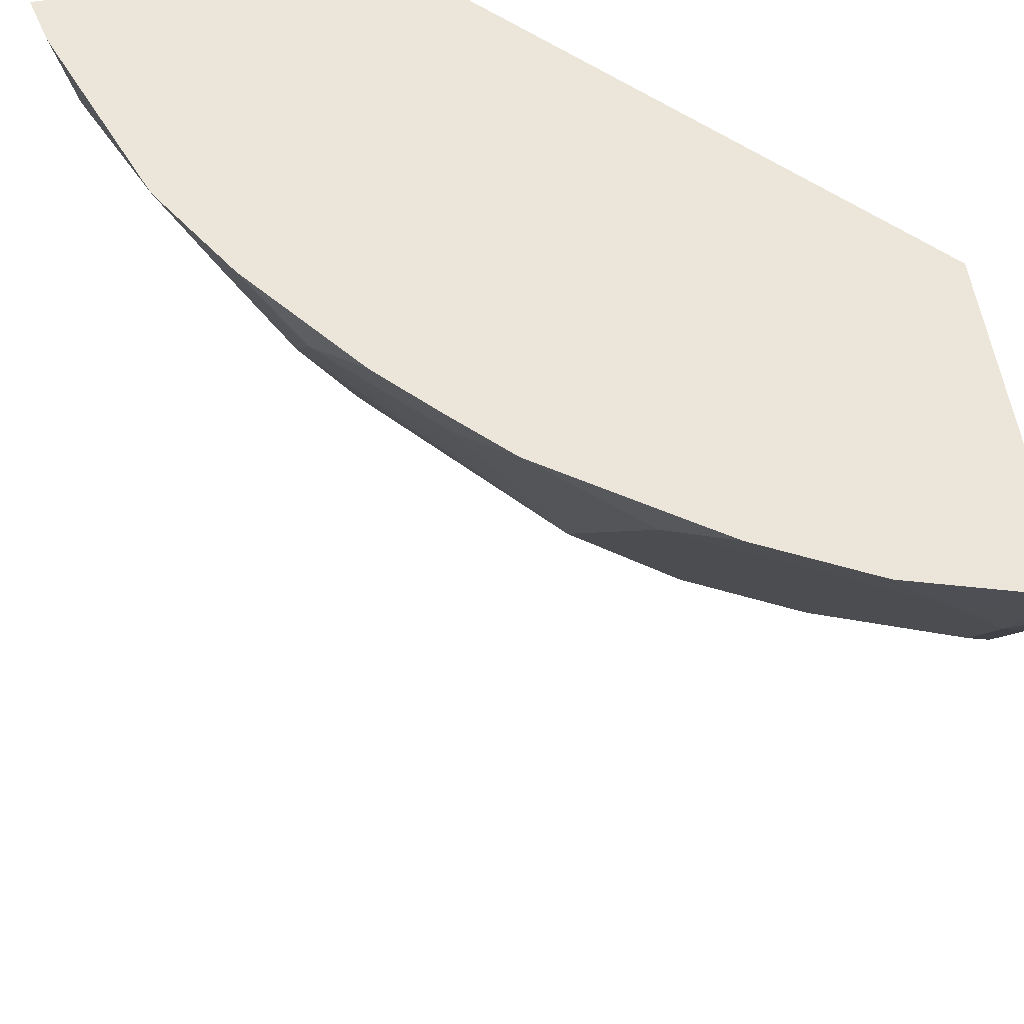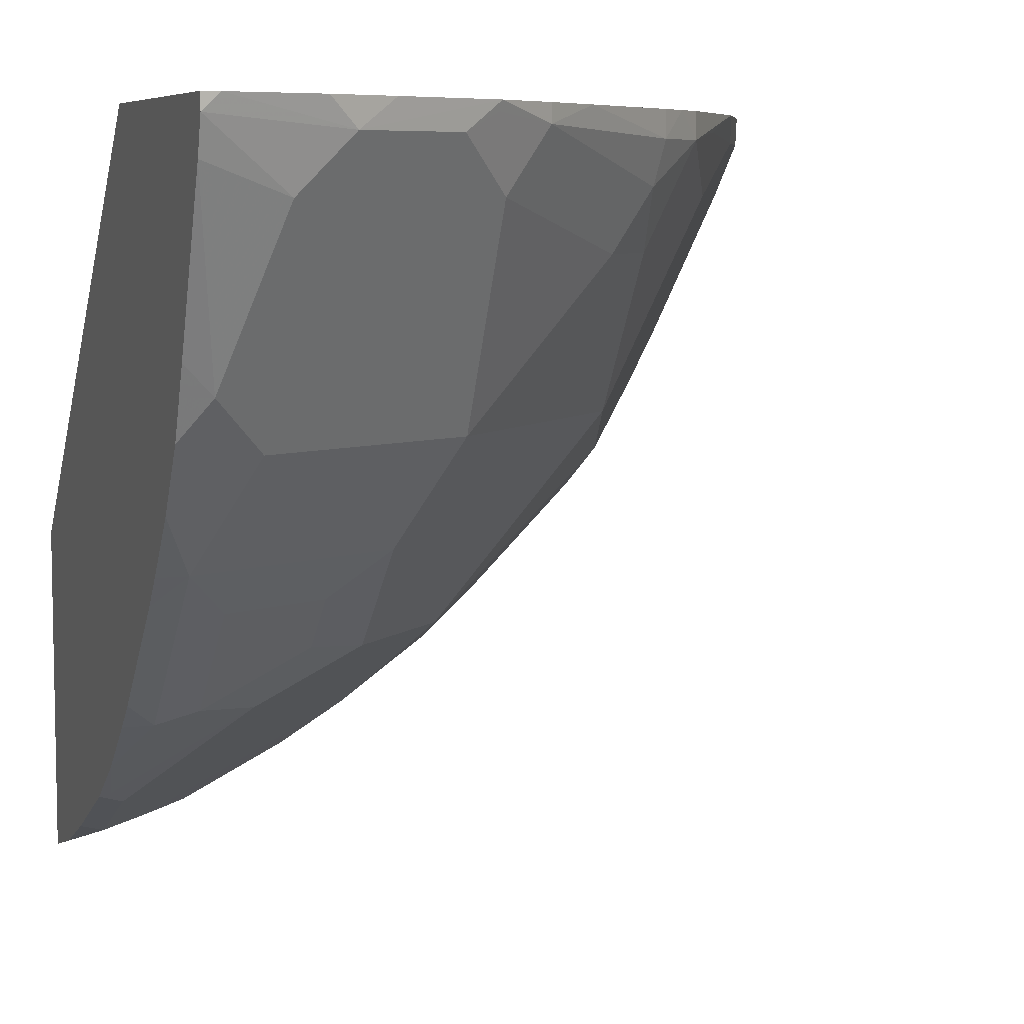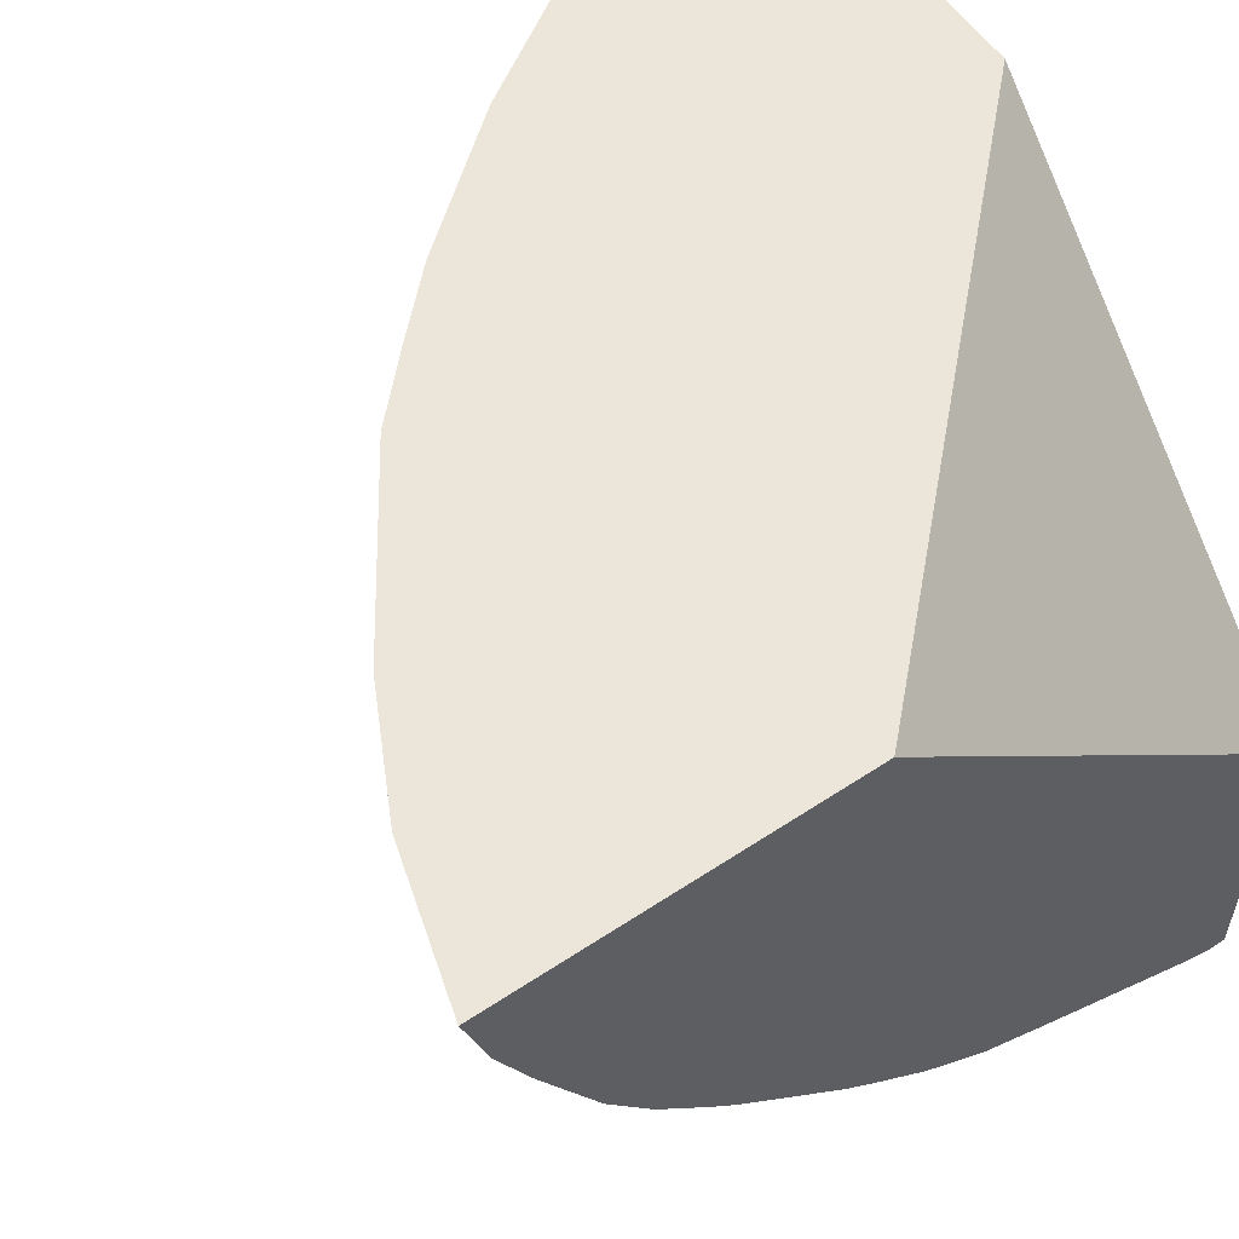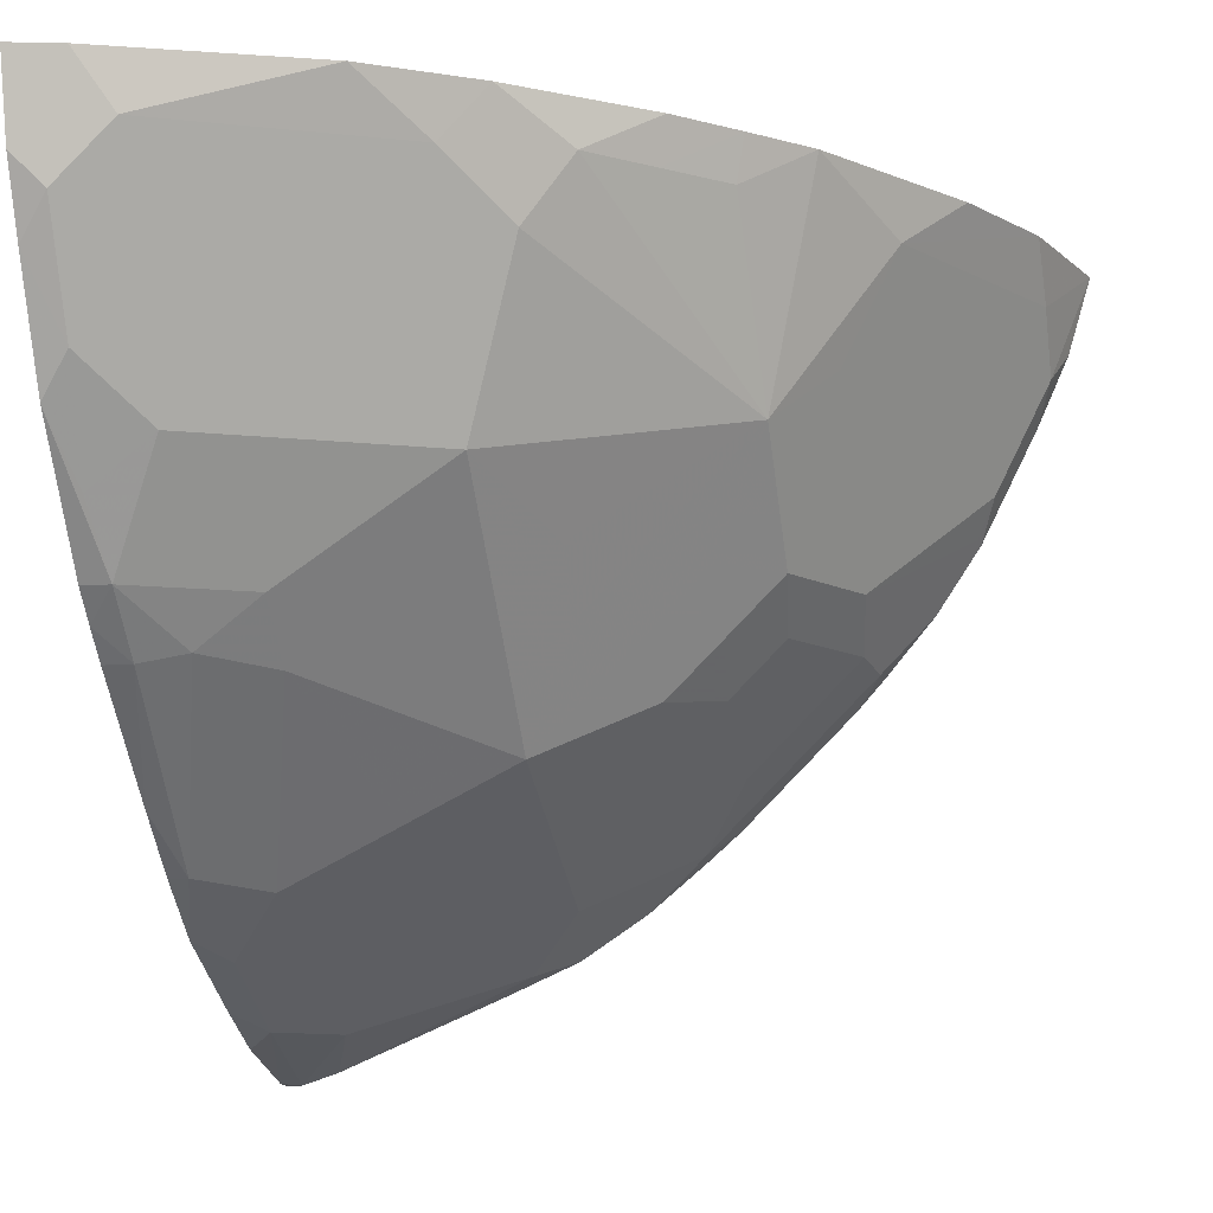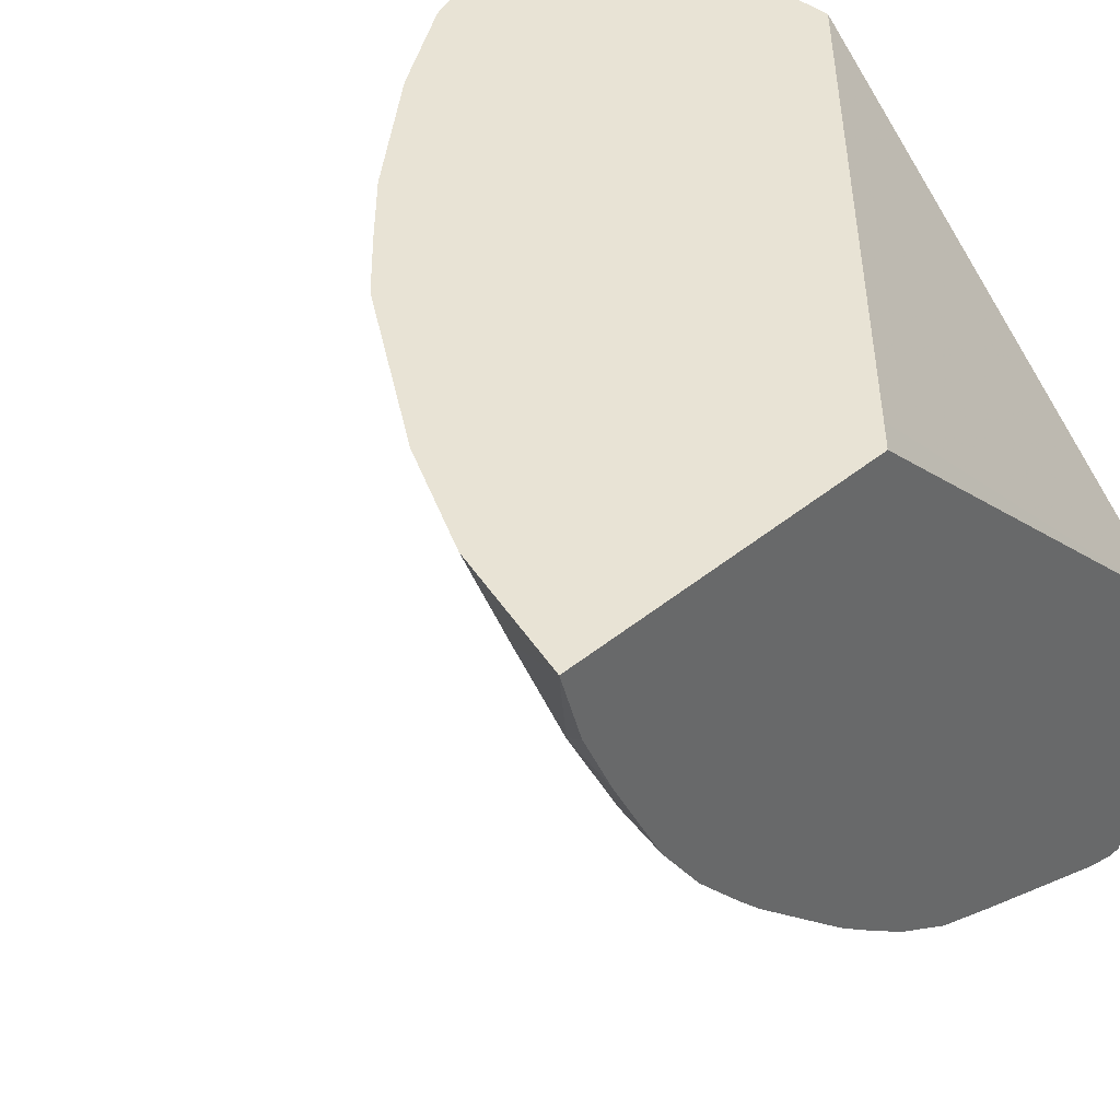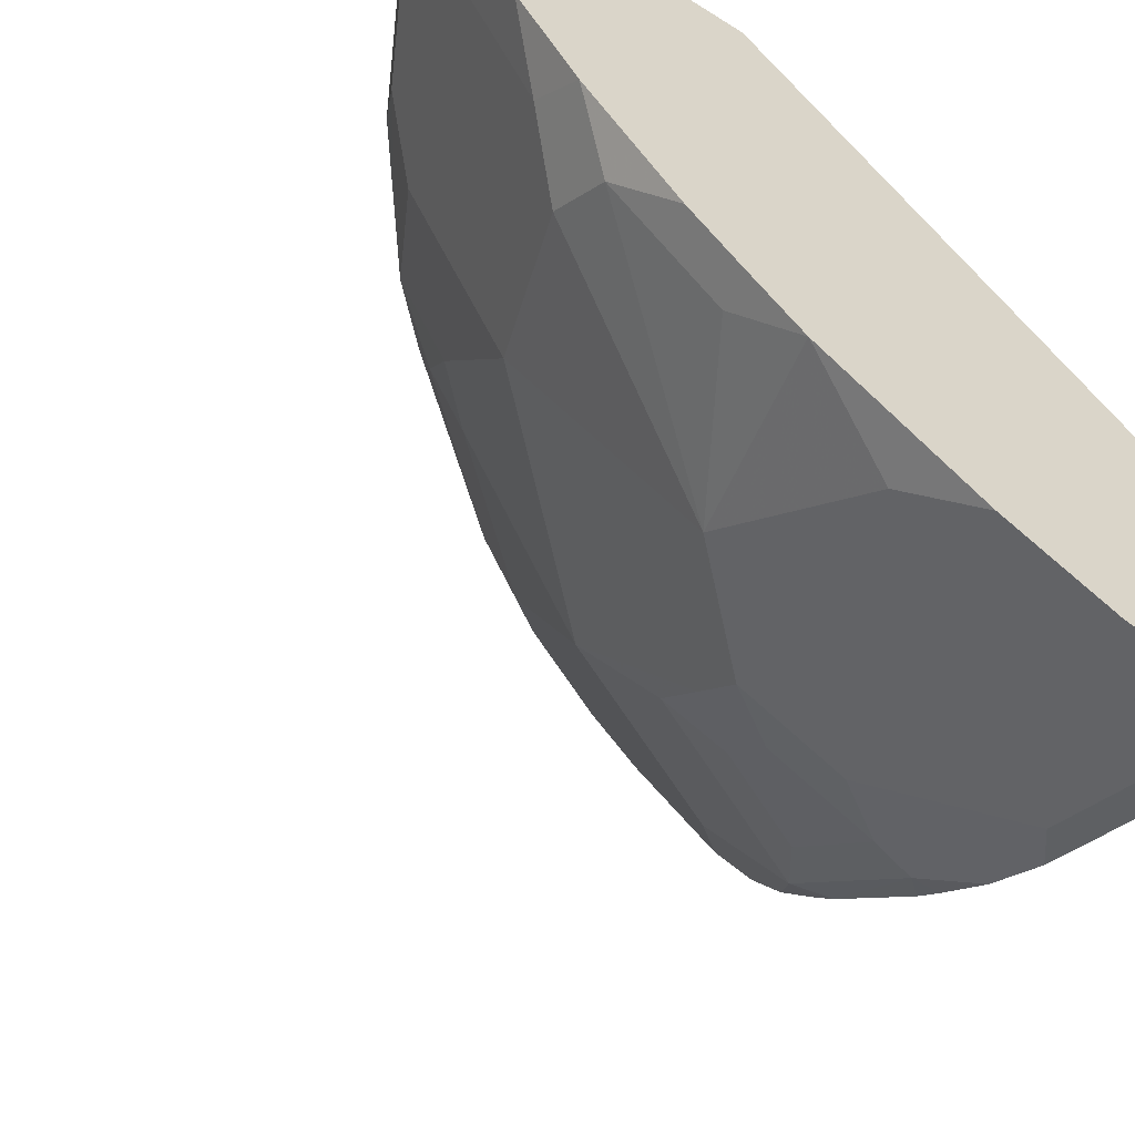
<metadata>
{"format":"obj","ext":"obj","renderer":"f3d","projection":"perspective","resolution":1024,"background":"white","views":[{"elev":57.4,"azim":-9.4,"up":"+Z"},{"elev":7.0,"azim":160.7,"up":"+Y"},{"elev":57.3,"azim":55.4,"up":"+Z"},{"elev":-10.9,"azim":-78.6,"up":"+Z"},{"elev":41.0,"azim":45.0,"up":"+Z"},{"elev":-57.5,"azim":-33.1,"up":"+Y"}]}
</metadata>
<code>
v -0.7936 0.0005321 -0.2842
v -0.7888 0.0005321 -0.3034
v -0.7706 -0.0188 -0.3571
v -0.7706 -0.05642 -0.3196
v -0.7882 -0.02115 -0.2842
v -0.562 0.0005321 -0.2842
v -0.7802 0.0005321 -0.3378
v -0.7594 0.0005321 -0.3836
v -0.733 -0.0188 -0.4323
v -0.7318 -0.168 -0.2842
v -0.7851 -0.03338 -0.2842
v -0.6954 -0.05642 -0.4699
v -0.6954 -0.2068 -0.3196
v -0.2609 0.0005321 -0.5743
v -0.2774 -0.2842 -0.2842
v -0.7218 0.0005321 -0.4587
v -0.6891 -0.01253 -0.5012
v -0.6874 -0.2364 -0.2842
v -0.6578 -0.0188 -0.545
v -0.6202 -0.2068 -0.4699
v -0.6578 -0.2444 -0.3571
v -0.6829 -0.2318 -0.307
v -0.2609 0.0005321 -0.7999
v -0.2609 -0.3006 -0.2842
v -0.6578 0.0005321 -0.545
v -0.6515 -0.2756 -0.3133
v -0.6197 -0.319 -0.2842
v -0.6393 0.0005321 -0.5641
v -0.6202 -0.0188 -0.5826
v -0.6139 -0.05015 -0.5763
v -0.6202 -0.09399 -0.545
v -0.5075 -0.2068 -0.5826
v -0.5075 -0.2444 -0.545
v -0.545 -0.2444 -0.5075
v -0.5075 -0.3571 -0.4323
v -0.2728 0.0005321 -0.799
v -0.2609 -0.01054 -0.7999
v -0.2609 -0.5332 -0.2842
v -0.6139 -0.3132 -0.3133
v -0.5822 -0.3566 -0.2842
v -0.6202 0.0005321 -0.5826
v -0.5012 -0.01253 -0.6891
v -0.5414 0.0005321 -0.6541
v -0.4699 -0.05642 -0.6954
v -0.5826 -0.09399 -0.5826
v -0.4699 -0.2068 -0.6202
v -0.4699 -0.3195 -0.5075
v -0.4323 -0.3571 -0.5075
v -0.3571 -0.3947 -0.5075
v -0.4699 -0.3947 -0.3947
v -0.4699 -0.4323 -0.3196
v -0.5439 -0.3935 -0.2842
v -0.5763 -0.3508 -0.3133
v -0.3378 0.0005321 -0.7802
v -0.3571 -0.0188 -0.7706
v -0.2609 -0.03536 -0.7916
v -0.3195 -0.05642 -0.7706
v -0.356 -0.5063 -0.2842
v -0.3195 -0.5074 -0.3196
v -0.2819 -0.5074 -0.3571
v -0.2609 -0.5179 -0.3361
v -0.5012 0.0005321 -0.6891
v -0.4587 0.0005321 -0.7218
v -0.4574 -0.006313 -0.7205
v -0.4699 -0.1316 -0.6578
v -0.4323 -0.0188 -0.733
v -0.3947 -0.2068 -0.6578
v -0.3571 -0.2819 -0.6202
v -0.4323 -0.2819 -0.5826
v -0.4323 -0.3195 -0.545
v -0.3884 -0.3508 -0.5388
v -0.3133 -0.3884 -0.5388
v -0.2819 -0.3947 -0.545
v -0.2609 -0.429 -0.5042
v -0.2694 -0.4573 -0.4574
v -0.2819 -0.4698 -0.4323
v -0.4311 -0.4687 -0.2842
v -0.3835 0.0005321 -0.7594
v -0.2609 -0.1481 -0.7435
v -0.2819 -0.1692 -0.733
v -0.3195 -0.2068 -0.6954
v -0.2609 -0.4966 -0.3839
v -0.2819 -0.2819 -0.6578
v -0.3133 -0.3132 -0.6139
v -0.3884 -0.3132 -0.5763
v -0.2609 -0.377 -0.5649
v -0.2609 -0.3947 -0.545
v -0.2819 -0.3195 -0.6202
v -0.2609 -0.3018 -0.6401
v -0.2609 -0.459 -0.4591
v -0.2609 -0.1959 -0.7222
v -0.2694 -0.1943 -0.7205
v -0.2609 -0.2411 -0.6921
v -0.2609 -0.2819 -0.6578
f 44 55 65
f 44 66 55
f 45 65 46
f 49 72 73
f 44 65 45
f 46 67 83
f 42 64 44
f 42 63 64
f 44 64 66
f 46 83 68
f 48 85 71
f 46 69 70
f 46 70 48
f 46 48 47
f 46 65 67
f 48 70 85
f 48 71 72
f 42 62 63
f 48 72 49
f 46 68 69
f 42 43 62
f 33 35 34
f 91 93 92
f 31 46 32
f 49 73 74
f 32 46 33
f 33 46 47
f 33 47 35
f 35 47 48
f 35 48 49
f 35 49 50
f 35 50 51
f 35 51 52
f 35 52 53
f 35 53 39
f 36 37 55
f 36 55 54
f 37 56 57
f 37 57 55
f 38 58 59
f 38 59 60
f 38 60 61
f 40 53 52
f 49 74 75
f 80 91 92
f 49 76 60
f 71 85 72
f 72 85 84
f 72 84 88
f 72 88 73
f 73 86 87
f 73 87 74
f 73 88 89
f 73 89 86
f 74 90 75
f 75 90 76
f 79 91 80
f 80 92 81
f 81 92 93
f 81 93 83
f 83 93 94
f 83 94 89
f 83 89 88
f 83 88 84
f 31 45 46
f 69 85 70
f 68 85 69
f 68 84 85
f 68 83 84
f 49 60 59
f 49 59 50
f 50 59 51
f 51 59 58
f 51 58 77
f 51 77 52
f 54 55 78
f 55 66 63
f 55 63 78
f 49 75 76
f 55 57 65
f 56 80 57
f 57 80 81
f 57 81 67
f 57 67 65
f 60 76 90
f 60 90 82
f 60 82 61
f 63 66 64
f 67 81 83
f 56 79 80
f 30 45 31
f 39 53 40
f 30 42 44
f 1 41 28
f 1 28 25
f 1 25 16
f 1 16 8
f 1 8 7
f 1 7 2
f 2 7 3
f 3 7 8
f 3 8 9
f 3 9 4
f 4 10 11
f 4 11 5
f 4 9 12
f 4 12 20
f 4 20 13
f 4 13 10
f 6 15 14
f 8 16 9
f 9 16 17
f 1 43 41
f 1 62 43
f 1 78 63
f 1 54 78
f 30 44 45
f 1 2 3
f 1 3 4
f 1 4 5
f 1 5 11
f 1 11 10
f 1 10 18
f 1 18 27
f 1 27 40
f 9 17 12
f 1 40 52
f 1 77 58
f 1 58 38
f 1 38 24
f 1 24 15
f 1 15 6
f 1 6 14
f 1 14 23
f 1 23 36
f 1 36 54
f 1 52 77
f 10 13 18
f 1 63 62
f 12 19 31
f 18 26 27
f 19 25 28
f 19 28 29
f 19 29 30
f 19 30 31
f 20 32 33
f 20 33 34
f 20 34 35
f 20 31 32
f 18 22 26
f 21 26 22
f 23 37 36
f 26 35 39
f 26 39 27
f 27 39 40
f 28 41 29
f 29 42 30
f 29 41 43
f 12 17 19
f 29 43 42
f 21 35 26
f 16 19 17
f 20 35 21
f 16 25 19
f 12 31 20
f 13 21 22
f 13 22 18
f 14 15 24
f 14 24 38
f 14 38 61
f 14 61 82
f 14 82 90
f 14 90 74
f 14 74 87
f 13 20 21
f 14 37 23
f 14 86 89
f 14 89 94
f 14 94 93
f 14 93 91
f 14 91 79
f 14 79 56
f 14 56 37
f 14 87 86

</code>
